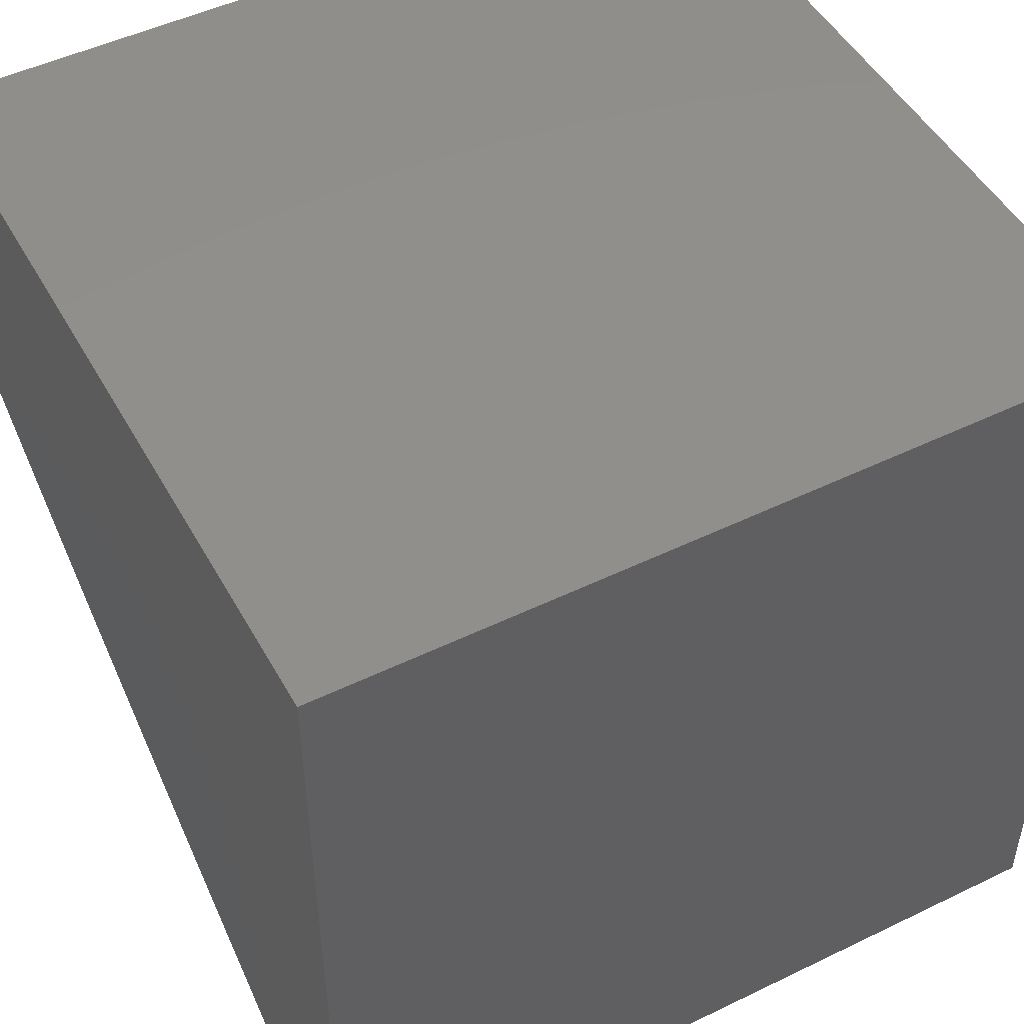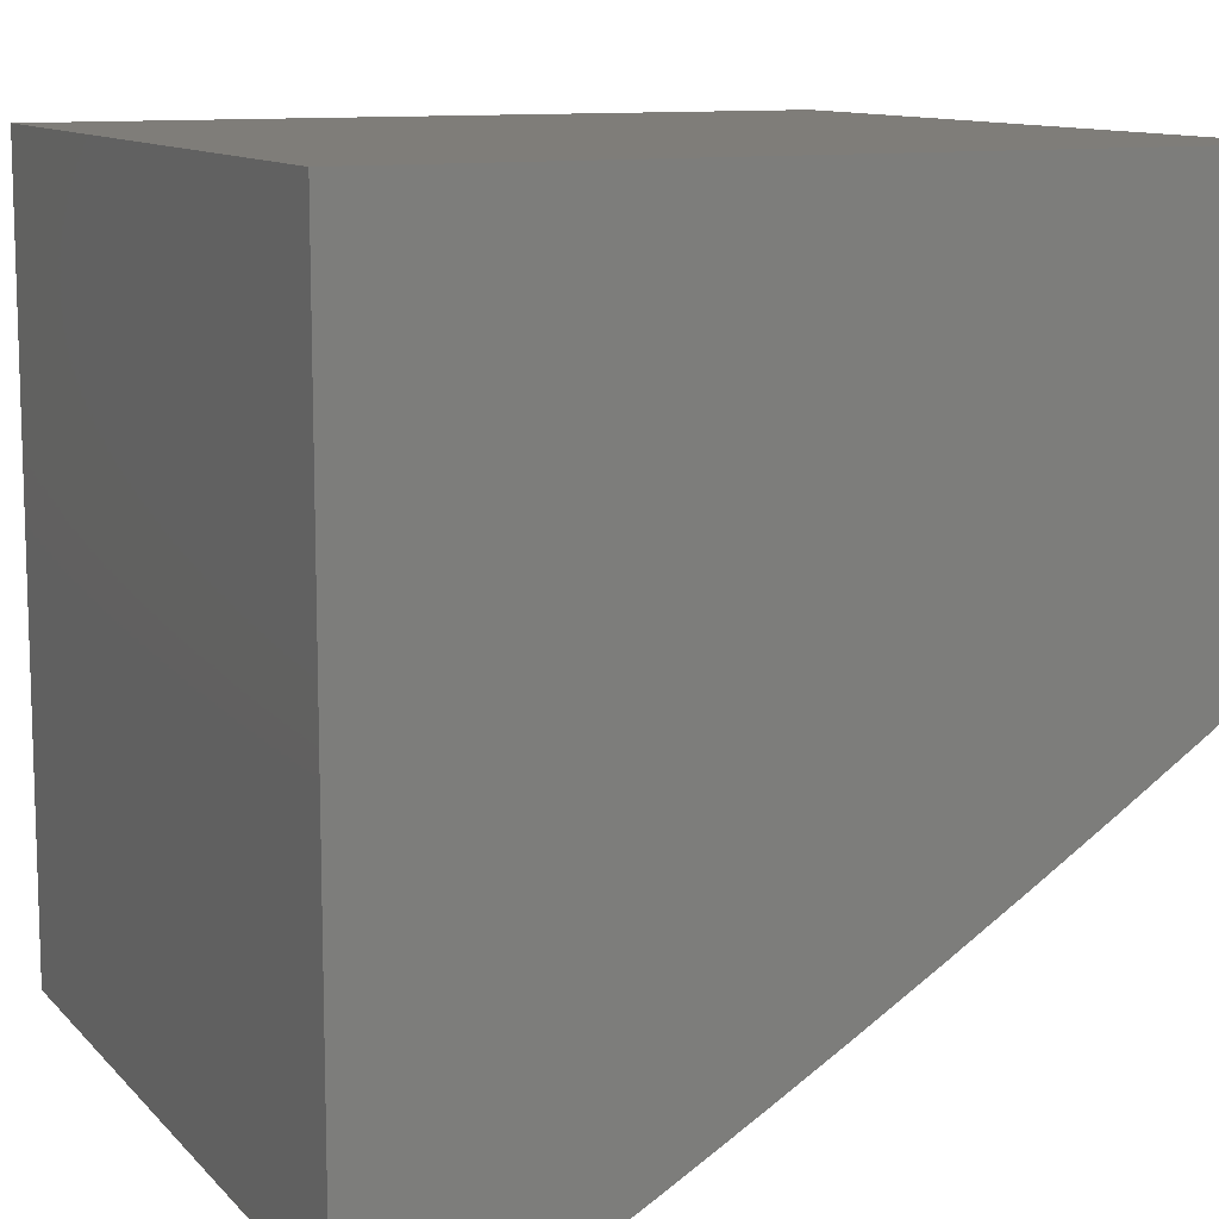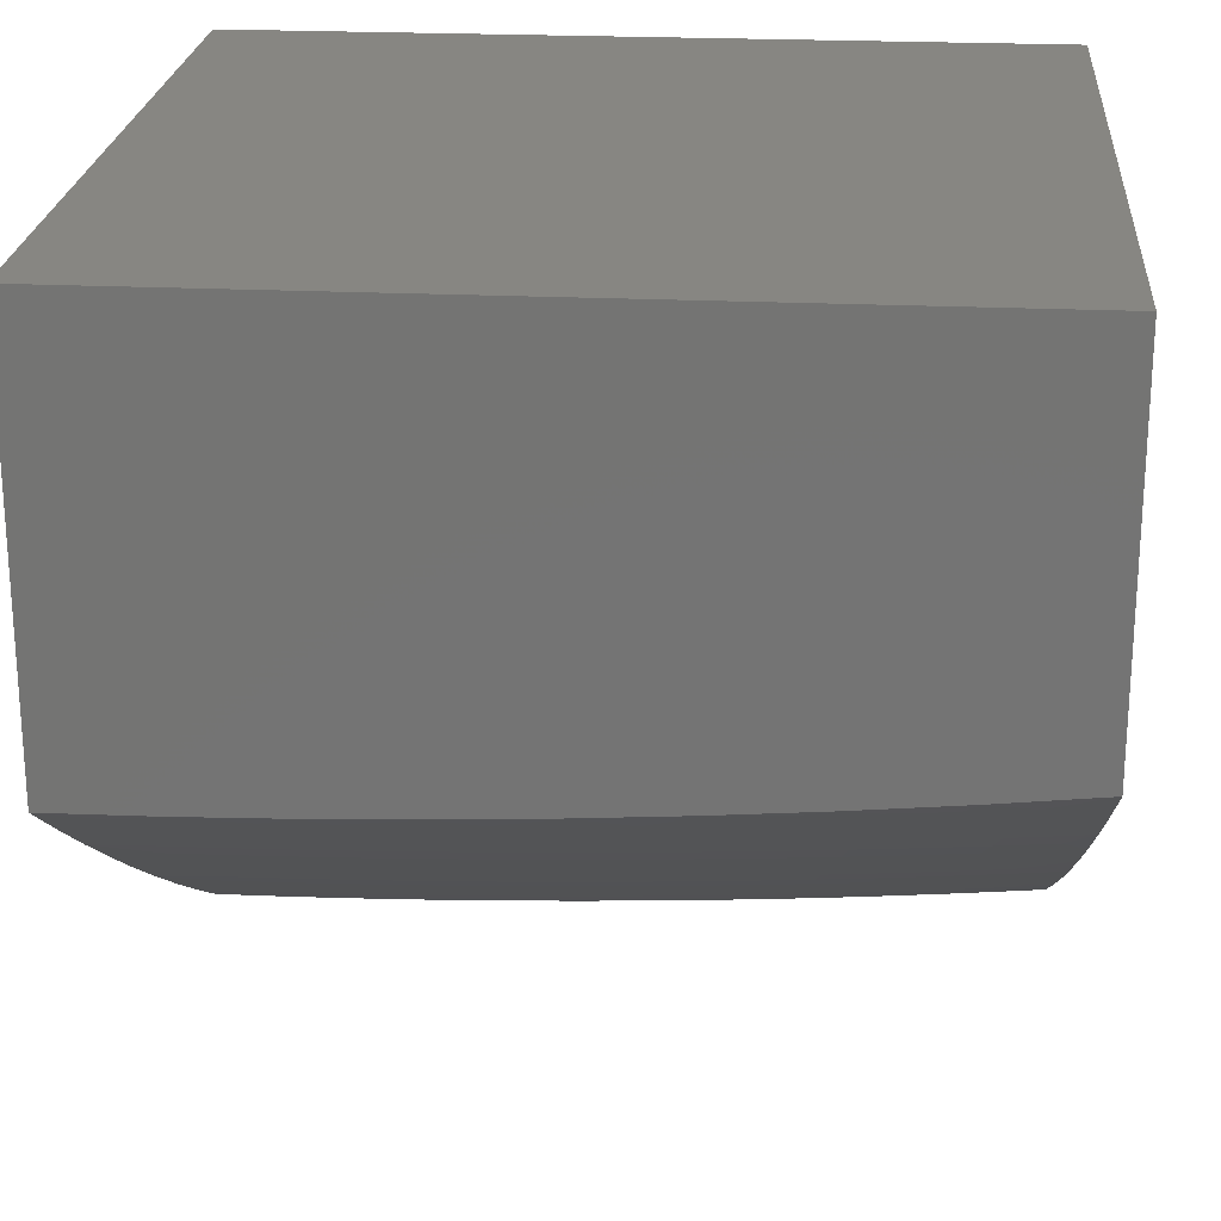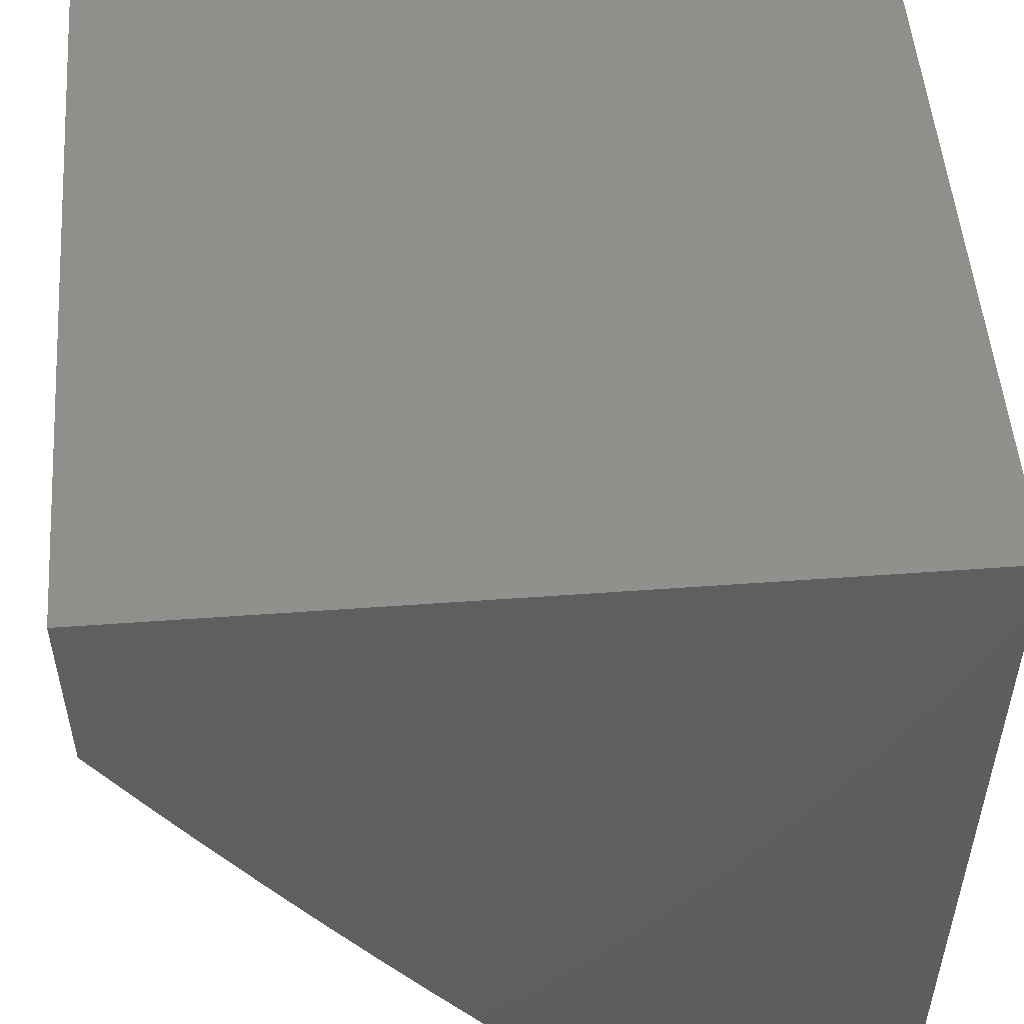
<metadata>
{"format":"stl","ext":"stl","renderer":"f3d","projection":"perspective","resolution":1024,"background":"white","views":[{"elev":49.2,"azim":151.8,"up":"+Z"},{"elev":11.0,"azim":-114.5,"up":"+Z"},{"elev":22.9,"azim":4.6,"up":"+Z"},{"elev":51.9,"azim":-94.5,"up":"+Y"}]}
</metadata>
<code>
# stl→obj: 253 verts, 502 faces
v 1 -5.896 -9.526
v 1 -6 -9.453
v 0.9315 -5.958 -9.49
v 0.8754 -6 -9.466
v 0.8585 -5.969 -9.49
v 0.7857 -5.978 -9.49
v 0.779 -5.927 -9.526
v 0.707 -5.936 -9.526
v 0.7008 -5.884 -9.562
v 0.6296 -5.892 -9.562
v 0.6241 -5.84 -9.598
v 0.5538 -5.847 -9.598
v 0.5488 -5.795 -9.634
v 0.4793 -5.801 -9.634
v 0.475 -5.748 -9.669
v 0.4064 -5.754 -9.669
v 0.4027 -5.701 -9.703
v 0.3349 -5.705 -9.703
v 0.3318 -5.653 -9.738
v 0.2649 -5.656 -9.738
v 0.2624 -5.603 -9.772
v 0.1964 -5.606 -9.772
v 0.1945 -5.553 -9.805
v 0.1294 -5.555 -9.805
v 0.1282 -5.502 -9.839
v 0.06394 -5.503 -9.839
v 0.06332 -5.449 -9.872
v 5.26e-34 -5.43 -9.883
v 0.0627 -5.396 -9.904
v 1.534e-34 -5.333 -9.942
v 0.06208 -5.342 -9.936
v 0.06145 -5.289 -9.968
v 0.1244 -5.341 -9.936
v 0.1232 -5.288 -9.968
v 0.1871 -5.34 -9.936
v 0.1852 -5.286 -9.968
v 0.2499 -5.337 -9.936
v 0.2474 -5.284 -9.968
v 0.3131 -5.334 -9.936
v 0.3099 -5.28 -9.968
v 0.3765 -5.33 -9.936
v 0.3727 -5.277 -9.968
v 0.4401 -5.325 -9.936
v 0.4356 -5.272 -9.968
v 0.5039 -5.32 -9.936
v 0.4988 -5.267 -9.968
v 0.5679 -5.314 -9.936
v 0.5622 -5.26 -9.968
v 0.6321 -5.307 -9.936
v 0.6257 -5.254 -9.968
v 0.6965 -5.299 -9.936
v 0.6895 -5.246 -9.968
v 0.761 -5.291 -9.936
v 0.7534 -5.238 -9.968
v 0.8257 -5.281 -9.936
v 0.8174 -5.228 -9.968
v 0.8905 -5.271 -9.936
v 0.8816 -5.218 -9.968
v 0.9555 -5.261 -9.936
v 0.9459 -5.208 -9.968
v 1 -5.253 -9.936
v 1 -5.143 -10
v 0.9381 -5.154 -10
v 0.8761 -5.165 -10
v 0.814 -5.174 -10
v 0.7518 -5.183 -10
v 0.6895 -5.192 -10
v 0.6271 -5.199 -10
v 0.5647 -5.206 -10
v 0.5021 -5.212 -10
v 0.4395 -5.218 -10
v 0.3769 -5.222 -10
v 0.3142 -5.226 -10
v 0.2514 -5.23 -10
v 0.1886 -5.232 -10
v 0.1257 -5.234 -10
v 0.06289 -5.235 -10
v 0 -5.235 -10
v 0.7507 -6 -9.478
v 0.7131 -5.987 -9.49
v 0.6352 -5.943 -9.526
v 0.5587 -5.899 -9.562
v 0.4836 -5.853 -9.598
v 0.4101 -5.806 -9.634
v 0.338 -5.758 -9.669
v 0.2673 -5.709 -9.703
v 0.1982 -5.659 -9.738
v 0.1306 -5.608 -9.772
v 0.06456 -5.556 -9.805
v 9.862e-34 -5.527 -9.824
v 0.6258 -6 -9.487
v 0.6407 -5.995 -9.49
v 0.5636 -5.95 -9.526
v 0.5008 -6 -9.495
v 0.4922 -5.956 -9.526
v 0.4211 -5.962 -9.526
v 0.4174 -5.91 -9.562
v 0.3471 -5.914 -9.562
v 0.3441 -5.862 -9.598
v 0.2747 -5.866 -9.598
v 0.2723 -5.814 -9.634
v 0.2038 -5.816 -9.634
v 0.2019 -5.764 -9.669
v 0.1343 -5.766 -9.669
v 0.1331 -5.713 -9.703
v 0.0664 -5.714 -9.703
v 0.06579 -5.662 -9.738
v 1.644e-33 -5.718 -9.701
v 1.403e-33 -5.623 -9.763
v 0.3757 -6 -9.502
v 0.3502 -5.966 -9.526
v 0.2771 -5.918 -9.562
v 0.2056 -5.868 -9.598
v 0.1355 -5.818 -9.634
v 0.06701 -5.767 -9.669
v 0.2796 -5.97 -9.526
v 0.2505 -6 -9.506
v 0.2092 -5.972 -9.526
v 0.1252 -6 -9.509
v 0.1392 -5.974 -9.526
v 0.06943 -5.975 -9.526
v 0.06883 -5.924 -9.562
v 1.074e-33 -5.907 -9.574
v 0.06822 -5.871 -9.598
v 1.578e-33 -5.813 -9.638
v 0.06762 -5.819 -9.634
v 0 -6 -9.509
v 0.06517 -5.609 -9.772
v 0.1319 -5.661 -9.738
v 0.2001 -5.711 -9.703
v 0.2698 -5.761 -9.669
v 0.341 -5.81 -9.634
v 0.4137 -5.858 -9.598
v 0.4879 -5.905 -9.562
v 0.9651 -5.313 -9.904
v 1 -5.362 -9.871
v 0.9746 -5.366 -9.872
v 0.9841 -5.418 -9.839
v 0.9084 -5.377 -9.872
v 0.9172 -5.429 -9.839
v 0.8422 -5.387 -9.872
v 0.8505 -5.44 -9.839
v 0.7762 -5.397 -9.872
v 0.7838 -5.449 -9.839
v 0.7104 -5.405 -9.872
v 0.7174 -5.458 -9.839
v 0.6447 -5.413 -9.872
v 0.651 -5.466 -9.839
v 0.5793 -5.42 -9.872
v 0.5849 -5.473 -9.839
v 0.514 -5.427 -9.872
v 0.519 -5.48 -9.839
v 0.4489 -5.432 -9.872
v 0.4533 -5.485 -9.839
v 0.384 -5.437 -9.872
v 0.3877 -5.49 -9.839
v 0.3194 -5.441 -9.872
v 0.3225 -5.494 -9.839
v 0.255 -5.444 -9.872
v 0.2574 -5.497 -9.839
v 0.1908 -5.447 -9.872
v 0.1927 -5.5 -9.839
v 0.1269 -5.448 -9.872
v 1 -5.471 -9.805
v 0.9936 -5.471 -9.805
v 0.9261 -5.482 -9.805
v 0.8587 -5.492 -9.805
v 0.7914 -5.502 -9.805
v 0.7243 -5.511 -9.805
v 0.6573 -5.519 -9.805
v 0.5906 -5.526 -9.805
v 0.524 -5.532 -9.805
v 0.4576 -5.538 -9.805
v 0.3915 -5.543 -9.805
v 0.3256 -5.547 -9.805
v 0.2599 -5.55 -9.805
v 0.9349 -5.534 -9.772
v 1 -5.578 -9.737
v 0.9437 -5.586 -9.738
v 0.9525 -5.638 -9.703
v 0.875 -5.597 -9.738
v 0.8832 -5.649 -9.703
v 0.8065 -5.607 -9.738
v 0.814 -5.659 -9.703
v 0.7381 -5.616 -9.738
v 0.7449 -5.668 -9.703
v 0.6698 -5.624 -9.738
v 0.6761 -5.676 -9.703
v 0.6018 -5.631 -9.738
v 0.6074 -5.684 -9.703
v 0.534 -5.638 -9.738
v 0.5389 -5.69 -9.703
v 0.4663 -5.644 -9.738
v 0.4707 -5.696 -9.703
v 0.3989 -5.649 -9.738
v 1 -5.685 -9.668
v 0.9613 -5.69 -9.669
v 0.8913 -5.701 -9.669
v 0.8215 -5.711 -9.669
v 0.7518 -5.72 -9.669
v 0.6823 -5.729 -9.669
v 0.613 -5.736 -9.669
v 0.5439 -5.743 -9.669
v 0.97 -5.742 -9.634
v 1 -5.791 -9.598
v 0.9787 -5.793 -9.598
v 0.9874 -5.845 -9.562
v 0.9075 -5.804 -9.598
v 0.9155 -5.856 -9.562
v 0.8364 -5.815 -9.598
v 0.8438 -5.866 -9.562
v 0.7654 -5.824 -9.598
v 0.7722 -5.876 -9.562
v 0.6947 -5.832 -9.598
v 0.996 -5.896 -9.526
v 0.9235 -5.907 -9.526
v 0.8512 -5.918 -9.526
v 0.8995 -5.324 -9.904
v 0.834 -5.334 -9.904
v 0.7686 -5.344 -9.904
v 0.7034 -5.352 -9.904
v 0.6384 -5.36 -9.904
v 0.5736 -5.367 -9.904
v 0.5089 -5.373 -9.904
v 0.4445 -5.379 -9.904
v 0.3802 -5.383 -9.904
v 0.3162 -5.387 -9.904
v 0.2525 -5.391 -9.904
v 0.1889 -5.393 -9.904
v 0.1257 -5.395 -9.904
v 0.8669 -5.545 -9.772
v 0.7989 -5.554 -9.772
v 0.7312 -5.563 -9.772
v 0.6636 -5.571 -9.772
v 0.5962 -5.579 -9.772
v 0.529 -5.585 -9.772
v 0.462 -5.591 -9.772
v 0.3952 -5.596 -9.772
v 0.3287 -5.6 -9.772
v 0.8994 -5.753 -9.634
v 0.8289 -5.763 -9.634
v 0.7586 -5.772 -9.634
v 0.6885 -5.781 -9.634
v 0.6186 -5.788 -9.634
v 0.2074 -5.92 -9.562
v 0.138 -5.922 -9.562
v 0.1368 -5.87 -9.598
v 0 -5 -10
v 0 -5 -9
v 0 -6 -9
v 1 -6 -9
v 1 -5 -9
v 1 -5 -10
f 1 2 3
f 3 2 4
f 3 4 5
f 5 4 6
f 5 6 7
f 7 6 8
f 7 8 9
f 9 8 10
f 9 10 11
f 11 10 12
f 11 12 13
f 13 12 14
f 13 14 15
f 15 14 16
f 15 16 17
f 17 16 18
f 17 18 19
f 19 18 20
f 19 20 21
f 21 20 22
f 21 22 23
f 23 22 24
f 23 24 25
f 25 24 26
f 25 26 27
f 27 26 28
f 27 28 29
f 29 28 30
f 29 30 31
f 31 30 32
f 31 32 33
f 33 32 34
f 33 34 35
f 35 34 36
f 35 36 37
f 37 36 38
f 37 38 39
f 39 38 40
f 39 40 41
f 41 40 42
f 41 42 43
f 43 42 44
f 43 44 45
f 45 44 46
f 45 46 47
f 47 46 48
f 47 48 49
f 49 48 50
f 49 50 51
f 51 50 52
f 51 52 53
f 53 52 54
f 53 54 55
f 55 54 56
f 55 56 57
f 57 56 58
f 57 58 59
f 59 58 60
f 59 60 61
f 61 60 62
f 62 60 63
f 63 60 64
f 64 60 58
f 64 58 65
f 65 58 56
f 65 56 66
f 66 56 54
f 66 54 67
f 67 54 52
f 67 52 68
f 68 52 50
f 68 50 69
f 69 50 48
f 69 48 70
f 70 48 46
f 70 46 71
f 71 46 44
f 71 44 72
f 72 44 42
f 72 42 73
f 73 42 40
f 73 40 74
f 74 40 38
f 74 38 75
f 75 38 36
f 75 36 76
f 76 36 34
f 76 34 77
f 77 34 32
f 77 32 78
f 78 32 30
f 4 79 6
f 6 79 80
f 6 80 8
f 8 80 81
f 8 81 10
f 10 81 82
f 10 82 12
f 12 82 83
f 12 83 14
f 14 83 84
f 14 84 16
f 16 84 85
f 16 85 18
f 18 85 86
f 18 86 20
f 20 86 87
f 20 87 22
f 22 87 88
f 22 88 24
f 24 88 89
f 24 89 26
f 26 89 90
f 26 90 28
f 79 91 80
f 80 91 92
f 80 92 81
f 81 92 91
f 81 91 93
f 93 91 94
f 93 94 95
f 95 94 96
f 95 96 97
f 97 96 98
f 97 98 99
f 99 98 100
f 99 100 101
f 101 100 102
f 101 102 103
f 103 102 104
f 103 104 105
f 105 104 106
f 105 106 107
f 107 106 108
f 107 108 109
f 94 110 96
f 96 110 111
f 96 111 98
f 98 111 112
f 98 112 100
f 100 112 113
f 100 113 102
f 102 113 114
f 102 114 104
f 104 114 115
f 104 115 106
f 106 115 108
f 111 110 116
f 116 110 117
f 116 117 118
f 118 117 119
f 118 119 120
f 120 119 121
f 120 121 122
f 122 121 123
f 122 123 124
f 124 123 125
f 124 125 126
f 126 125 115
f 126 115 114
f 119 127 121
f 121 127 123
f 125 108 115
f 90 89 109
f 109 89 128
f 109 128 107
f 107 128 129
f 107 129 105
f 105 129 130
f 105 130 103
f 103 130 131
f 103 131 101
f 101 131 132
f 101 132 99
f 99 132 133
f 99 133 97
f 97 133 134
f 97 134 95
f 95 134 93
f 59 61 135
f 135 61 136
f 135 136 137
f 137 136 138
f 137 138 139
f 139 138 140
f 139 140 141
f 141 140 142
f 141 142 143
f 143 142 144
f 143 144 145
f 145 144 146
f 145 146 147
f 147 146 148
f 147 148 149
f 149 148 150
f 149 150 151
f 151 150 152
f 151 152 153
f 153 152 154
f 153 154 155
f 155 154 156
f 155 156 157
f 157 156 158
f 157 158 159
f 159 158 160
f 159 160 161
f 161 160 162
f 161 162 163
f 163 162 25
f 163 25 27
f 136 164 138
f 138 164 165
f 138 165 140
f 140 165 166
f 140 166 142
f 142 166 167
f 142 167 144
f 144 167 168
f 144 168 146
f 146 168 169
f 146 169 148
f 148 169 170
f 148 170 150
f 150 170 171
f 150 171 152
f 152 171 172
f 152 172 154
f 154 172 173
f 154 173 156
f 156 173 174
f 156 174 158
f 158 174 175
f 158 175 160
f 160 175 176
f 160 176 162
f 162 176 23
f 162 23 25
f 165 164 177
f 177 164 178
f 177 178 179
f 179 178 180
f 179 180 181
f 181 180 182
f 181 182 183
f 183 182 184
f 183 184 185
f 185 184 186
f 185 186 187
f 187 186 188
f 187 188 189
f 189 188 190
f 189 190 191
f 191 190 192
f 191 192 193
f 193 192 194
f 193 194 195
f 195 194 17
f 195 17 19
f 178 196 180
f 180 196 197
f 180 197 182
f 182 197 198
f 182 198 184
f 184 198 199
f 184 199 186
f 186 199 200
f 186 200 188
f 188 200 201
f 188 201 190
f 190 201 202
f 190 202 192
f 192 202 203
f 192 203 194
f 194 203 15
f 194 15 17
f 197 196 204
f 204 196 205
f 204 205 206
f 206 205 207
f 206 207 208
f 208 207 209
f 208 209 210
f 210 209 211
f 210 211 212
f 212 211 213
f 212 213 214
f 214 213 9
f 214 9 11
f 205 1 207
f 207 1 215
f 207 215 209
f 209 215 216
f 209 216 211
f 211 216 217
f 211 217 213
f 213 217 7
f 213 7 9
f 215 1 3
f 57 218 55
f 55 218 219
f 55 219 53
f 53 219 220
f 53 220 51
f 51 220 221
f 51 221 49
f 49 221 222
f 49 222 47
f 47 222 223
f 47 223 45
f 45 223 224
f 45 224 43
f 43 224 225
f 43 225 41
f 41 225 226
f 41 226 39
f 39 226 227
f 39 227 37
f 37 227 228
f 37 228 35
f 35 228 229
f 35 229 33
f 33 229 230
f 33 230 31
f 31 230 29
f 218 139 219
f 219 139 141
f 219 141 220
f 220 141 143
f 220 143 221
f 221 143 145
f 221 145 222
f 222 145 147
f 222 147 223
f 223 147 149
f 223 149 224
f 224 149 151
f 224 151 225
f 225 151 153
f 225 153 226
f 226 153 155
f 226 155 227
f 227 155 157
f 227 157 228
f 228 157 159
f 228 159 229
f 229 159 161
f 229 161 230
f 230 161 163
f 230 163 29
f 29 163 27
f 59 135 57
f 57 135 218
f 135 137 218
f 218 137 139
f 166 177 167
f 167 177 231
f 167 231 168
f 168 231 232
f 168 232 169
f 169 232 233
f 169 233 170
f 170 233 234
f 170 234 171
f 171 234 235
f 171 235 172
f 172 235 236
f 172 236 173
f 173 236 237
f 173 237 174
f 174 237 238
f 174 238 175
f 175 238 239
f 175 239 176
f 176 239 21
f 176 21 23
f 177 166 165
f 177 179 231
f 231 179 181
f 231 181 232
f 232 181 183
f 232 183 233
f 233 183 185
f 233 185 234
f 234 185 187
f 234 187 235
f 235 187 189
f 235 189 236
f 236 189 191
f 236 191 237
f 237 191 193
f 237 193 238
f 238 193 195
f 238 195 239
f 239 195 19
f 239 19 21
f 197 204 198
f 198 204 240
f 198 240 199
f 199 240 241
f 199 241 200
f 200 241 242
f 200 242 201
f 201 242 243
f 201 243 202
f 202 243 244
f 202 244 203
f 203 244 13
f 203 13 15
f 204 206 240
f 240 206 208
f 240 208 241
f 241 208 210
f 241 210 242
f 242 210 212
f 242 212 243
f 243 212 214
f 243 214 244
f 244 214 11
f 244 11 13
f 217 216 3
f 3 216 215
f 7 217 5
f 5 217 3
f 81 93 82
f 82 93 134
f 82 134 83
f 83 134 133
f 83 133 84
f 84 133 132
f 84 132 85
f 85 132 131
f 85 131 86
f 86 131 130
f 86 130 87
f 87 130 129
f 87 129 88
f 88 129 128
f 88 128 89
f 112 116 245
f 245 116 118
f 245 118 246
f 246 118 120
f 246 120 122
f 112 111 116
f 112 245 113
f 113 245 247
f 113 247 114
f 114 247 126
f 247 245 246
f 124 126 247
f 122 124 246
f 246 124 247
f 78 30 248
f 248 30 249
f 249 30 28
f 249 28 90
f 90 109 249
f 249 109 108
f 249 108 125
f 249 125 250
f 250 125 123
f 250 123 127
f 127 119 250
f 250 119 117
f 250 117 110
f 110 94 250
f 250 94 91
f 250 91 251
f 251 91 79
f 251 79 4
f 4 2 251
f 252 249 251
f 251 249 250
f 62 63 253
f 253 63 64
f 253 64 65
f 253 65 248
f 248 65 66
f 248 66 67
f 67 68 248
f 248 68 69
f 248 69 70
f 70 71 248
f 248 71 72
f 248 72 73
f 73 74 248
f 248 74 75
f 248 75 76
f 76 77 248
f 248 77 78
f 252 253 249
f 249 253 248
f 2 1 251
f 251 1 205
f 251 205 252
f 252 205 196
f 252 196 178
f 178 164 252
f 252 164 136
f 252 136 61
f 62 253 61
f 61 253 252

</code>
